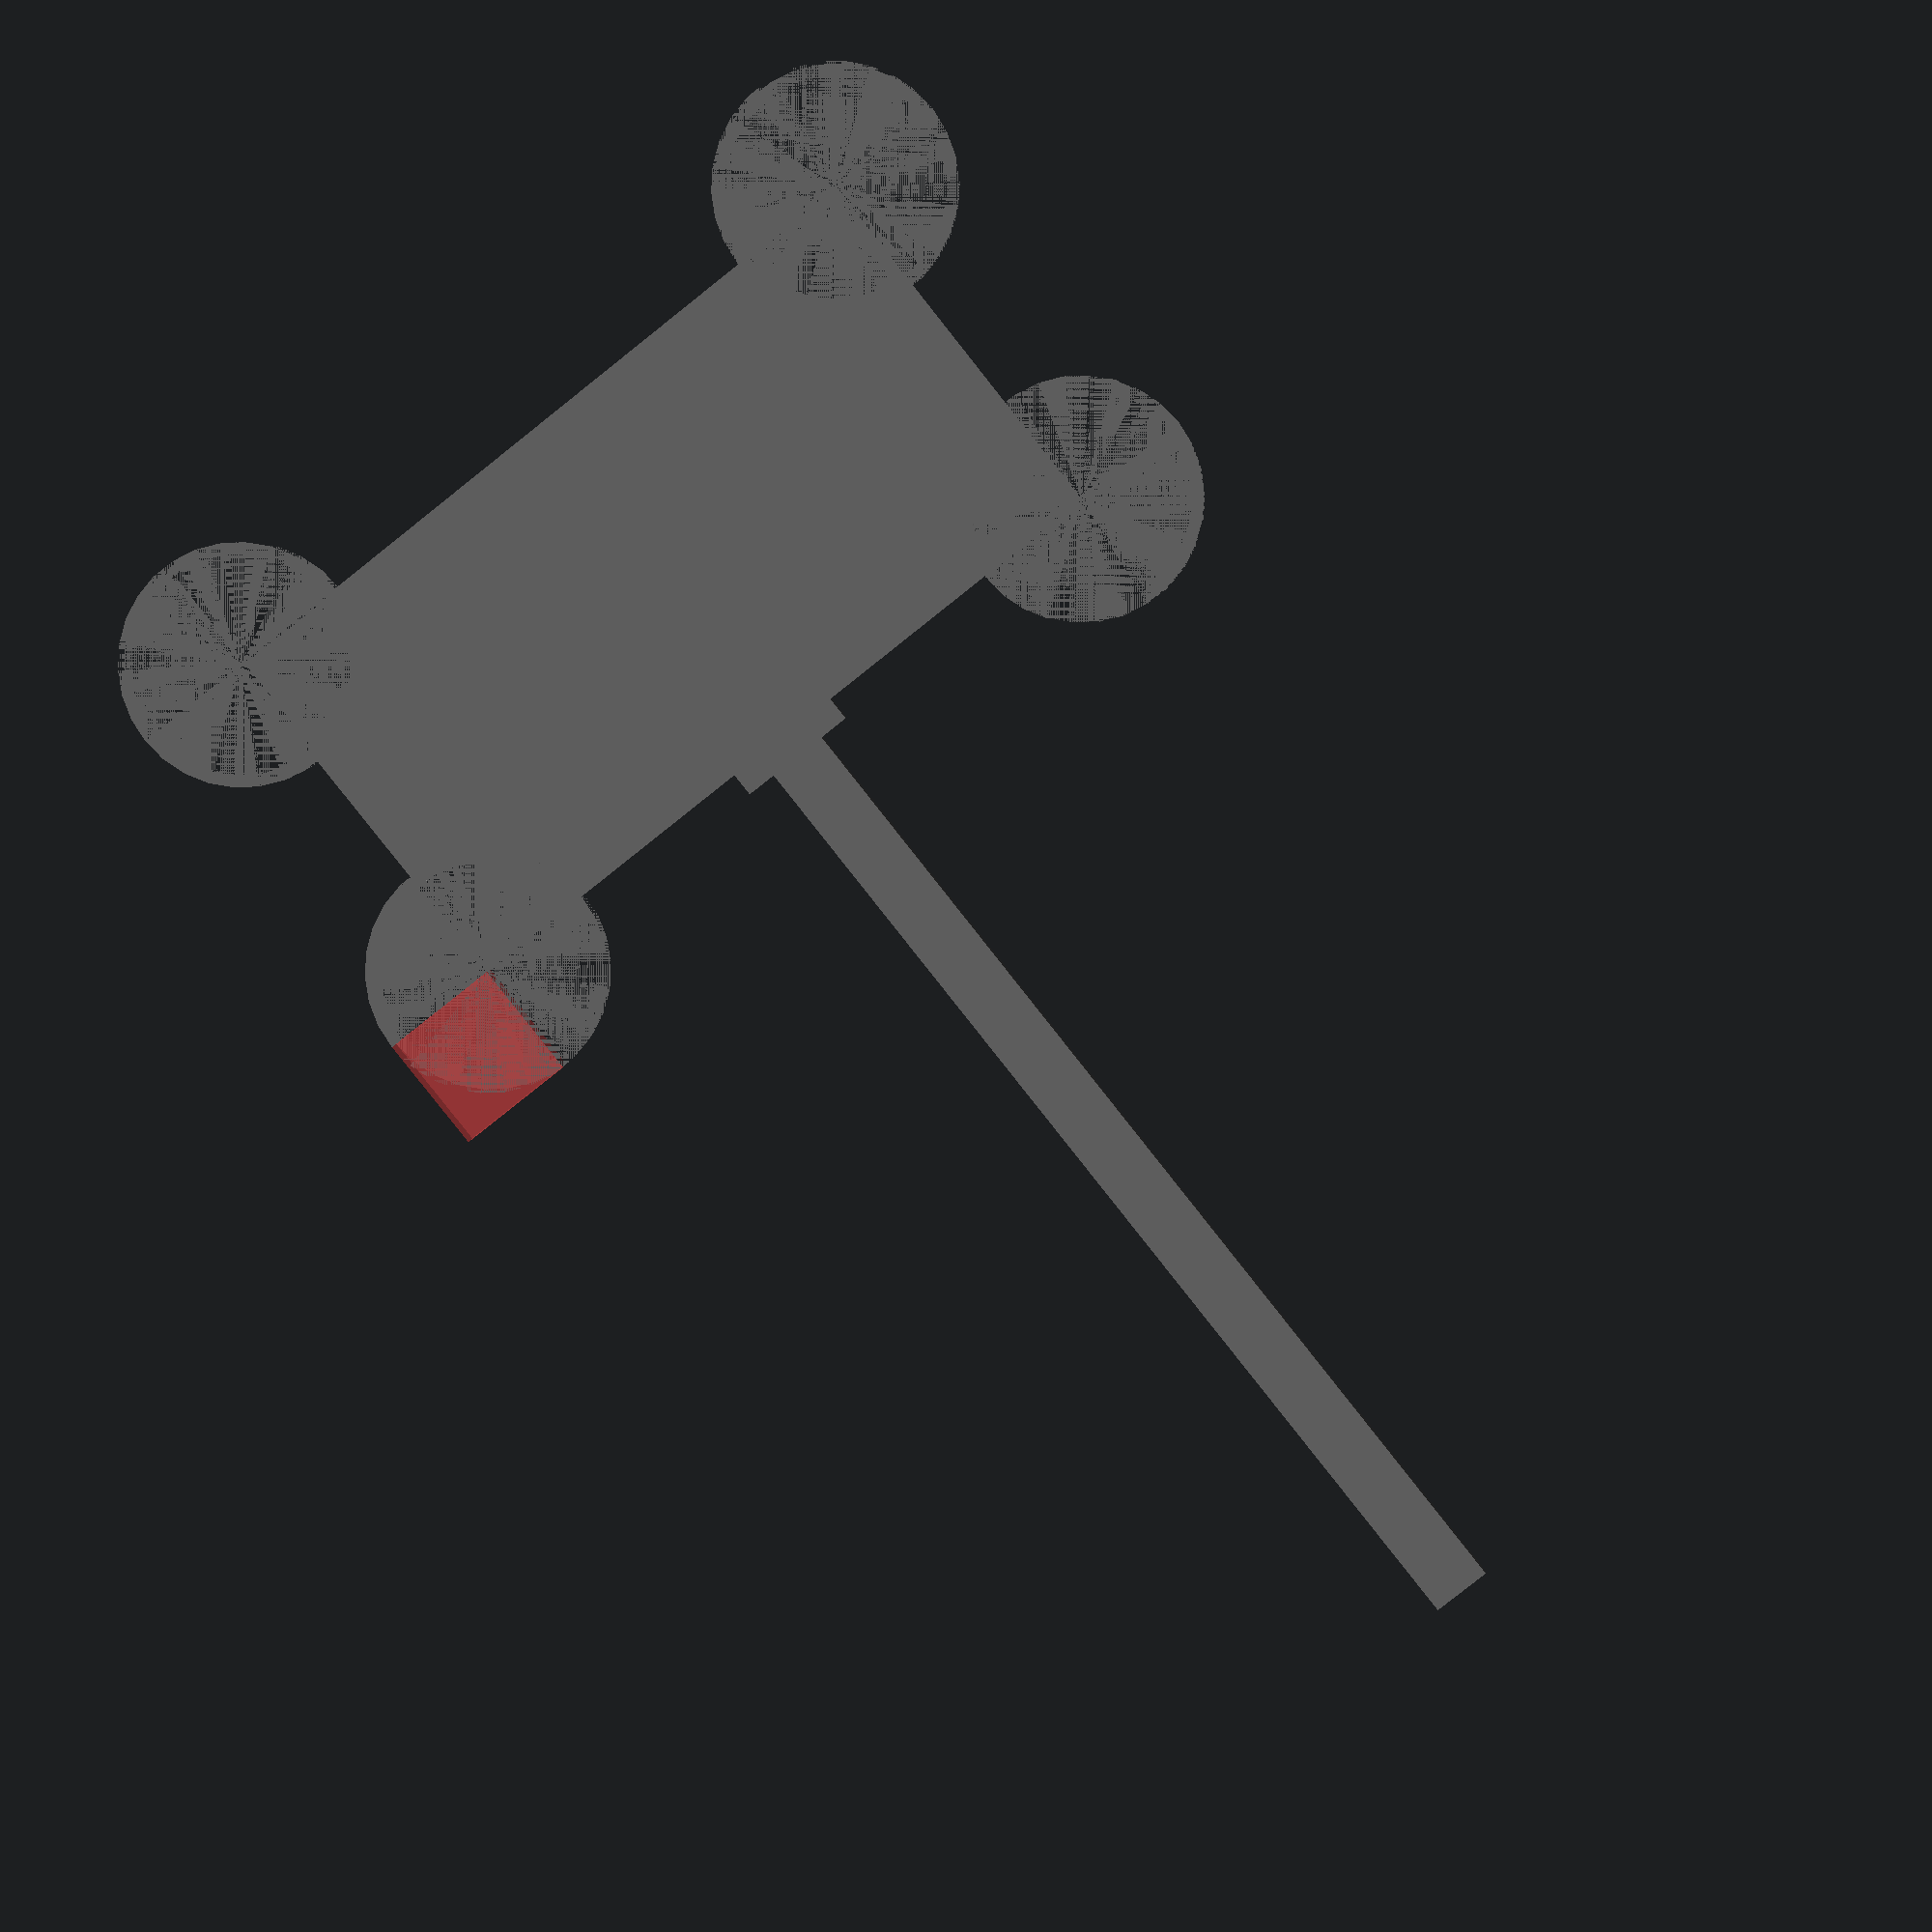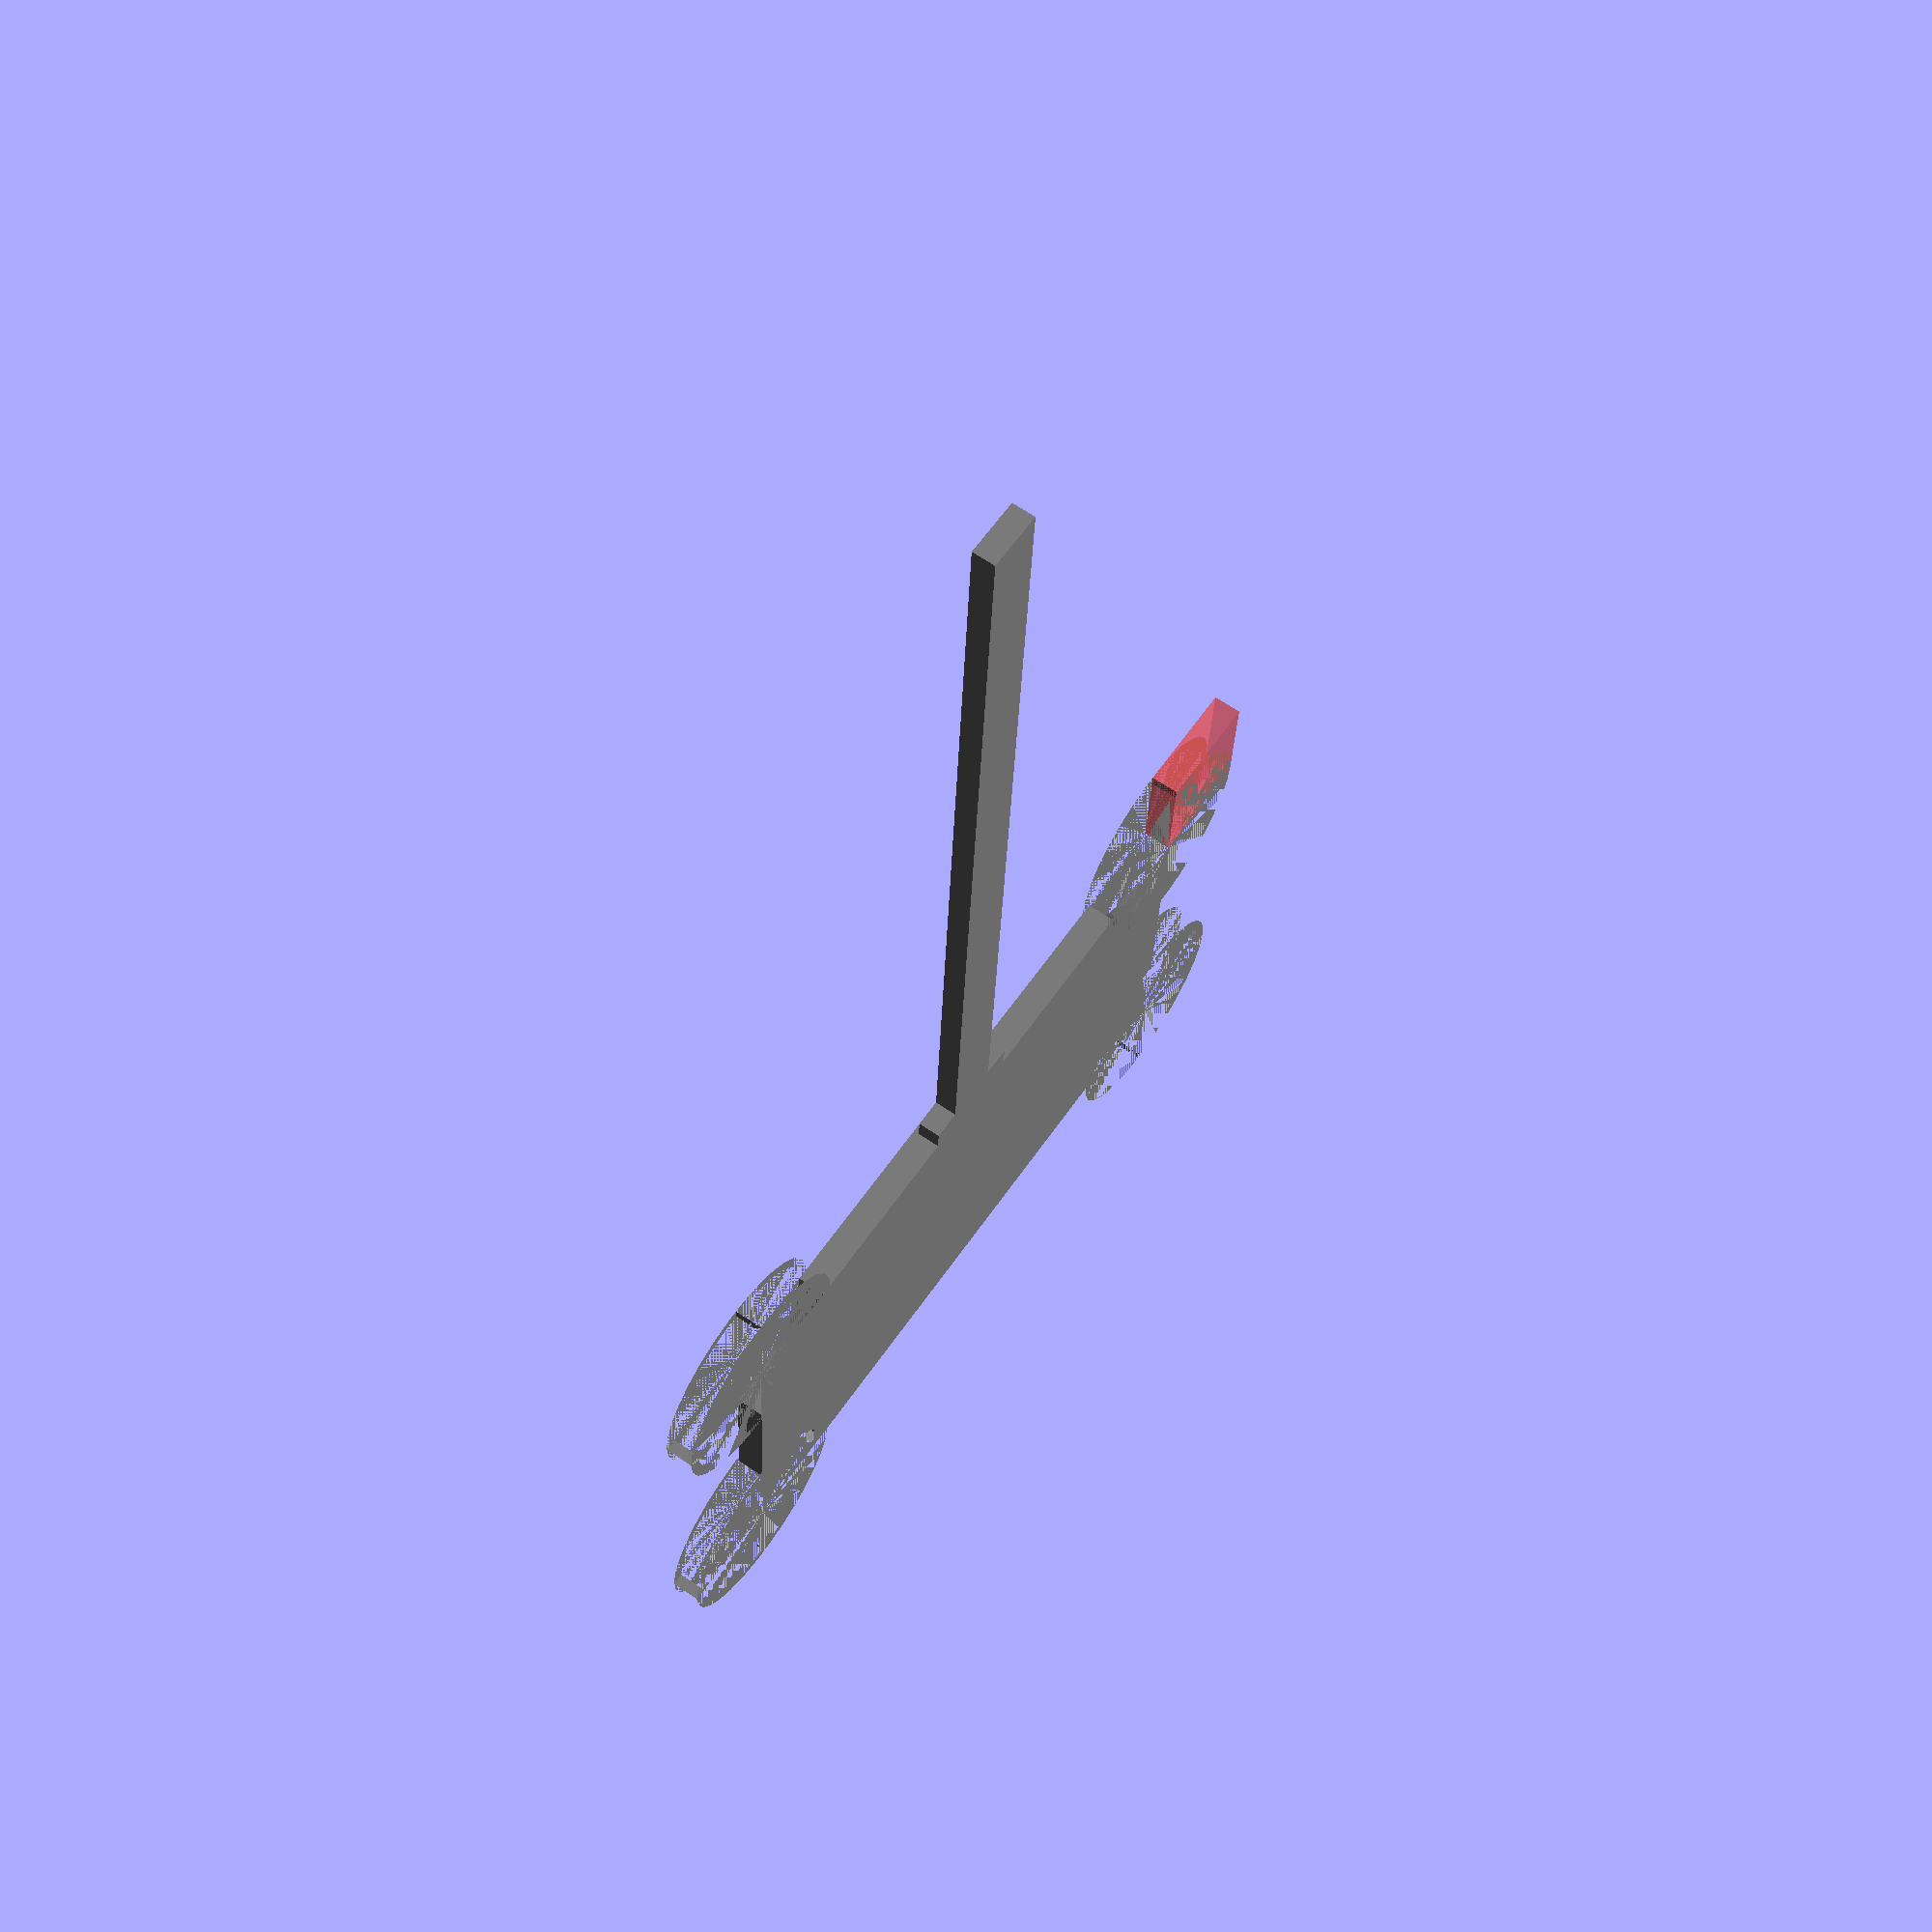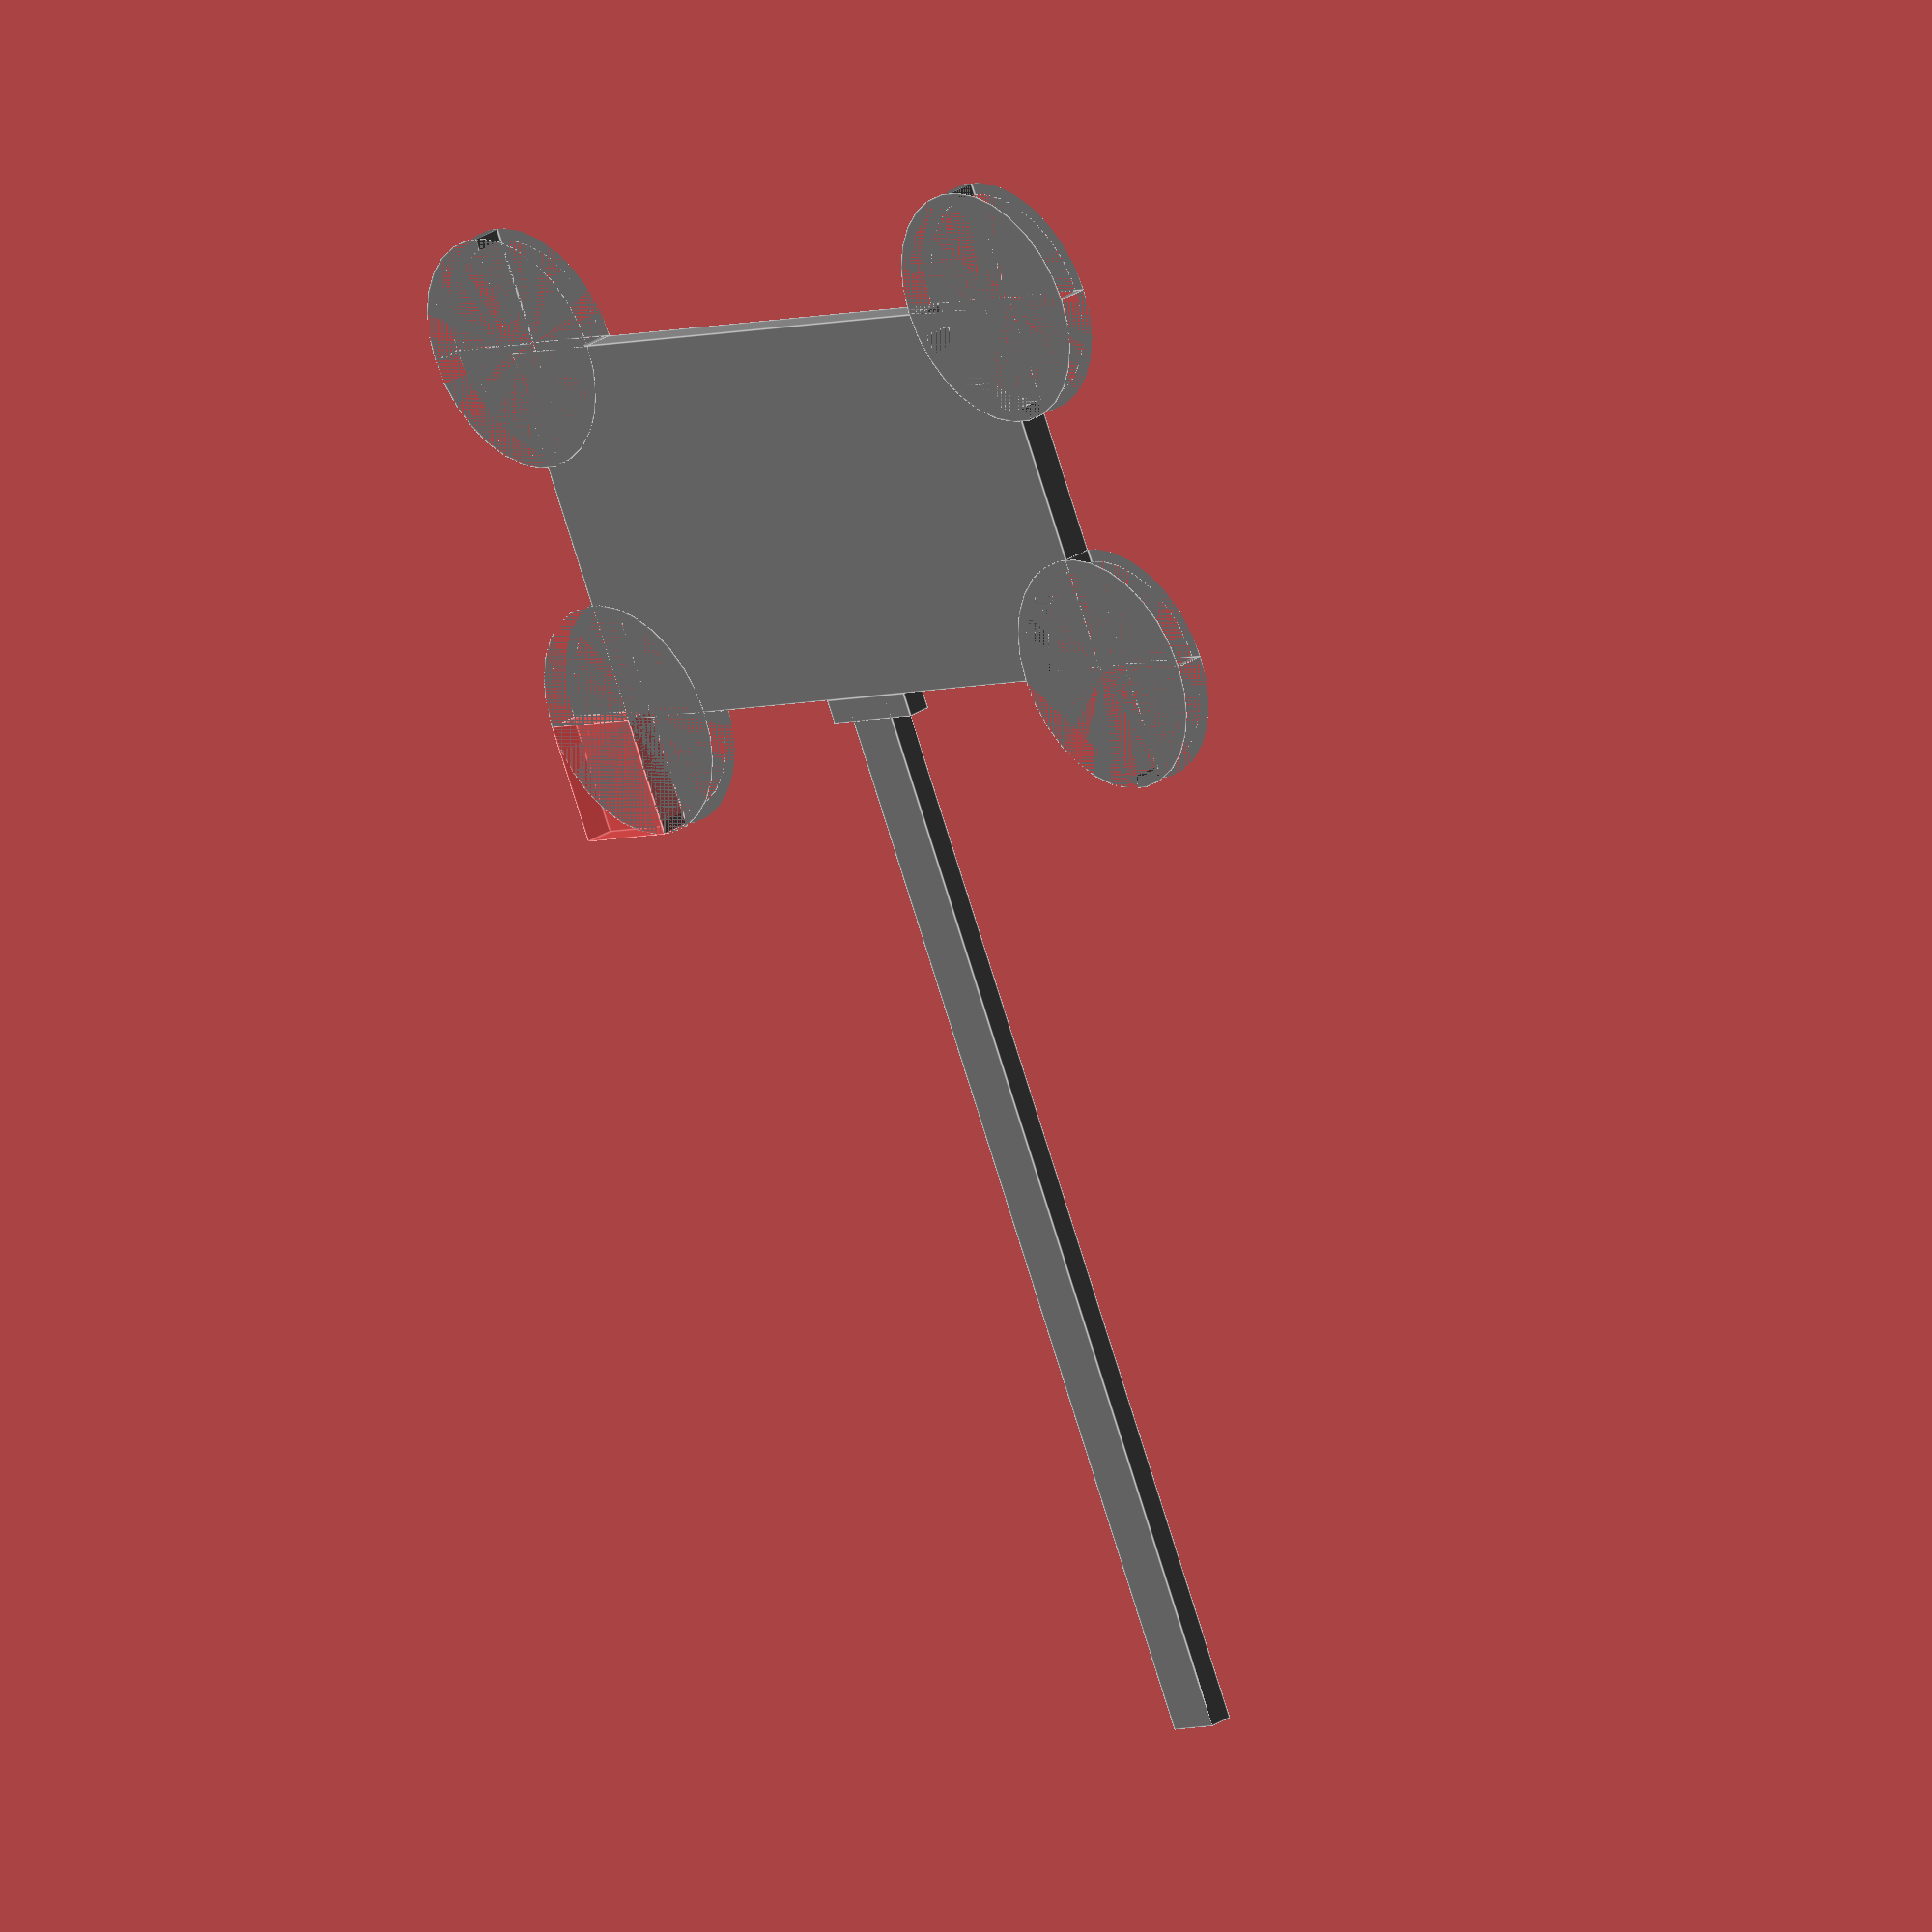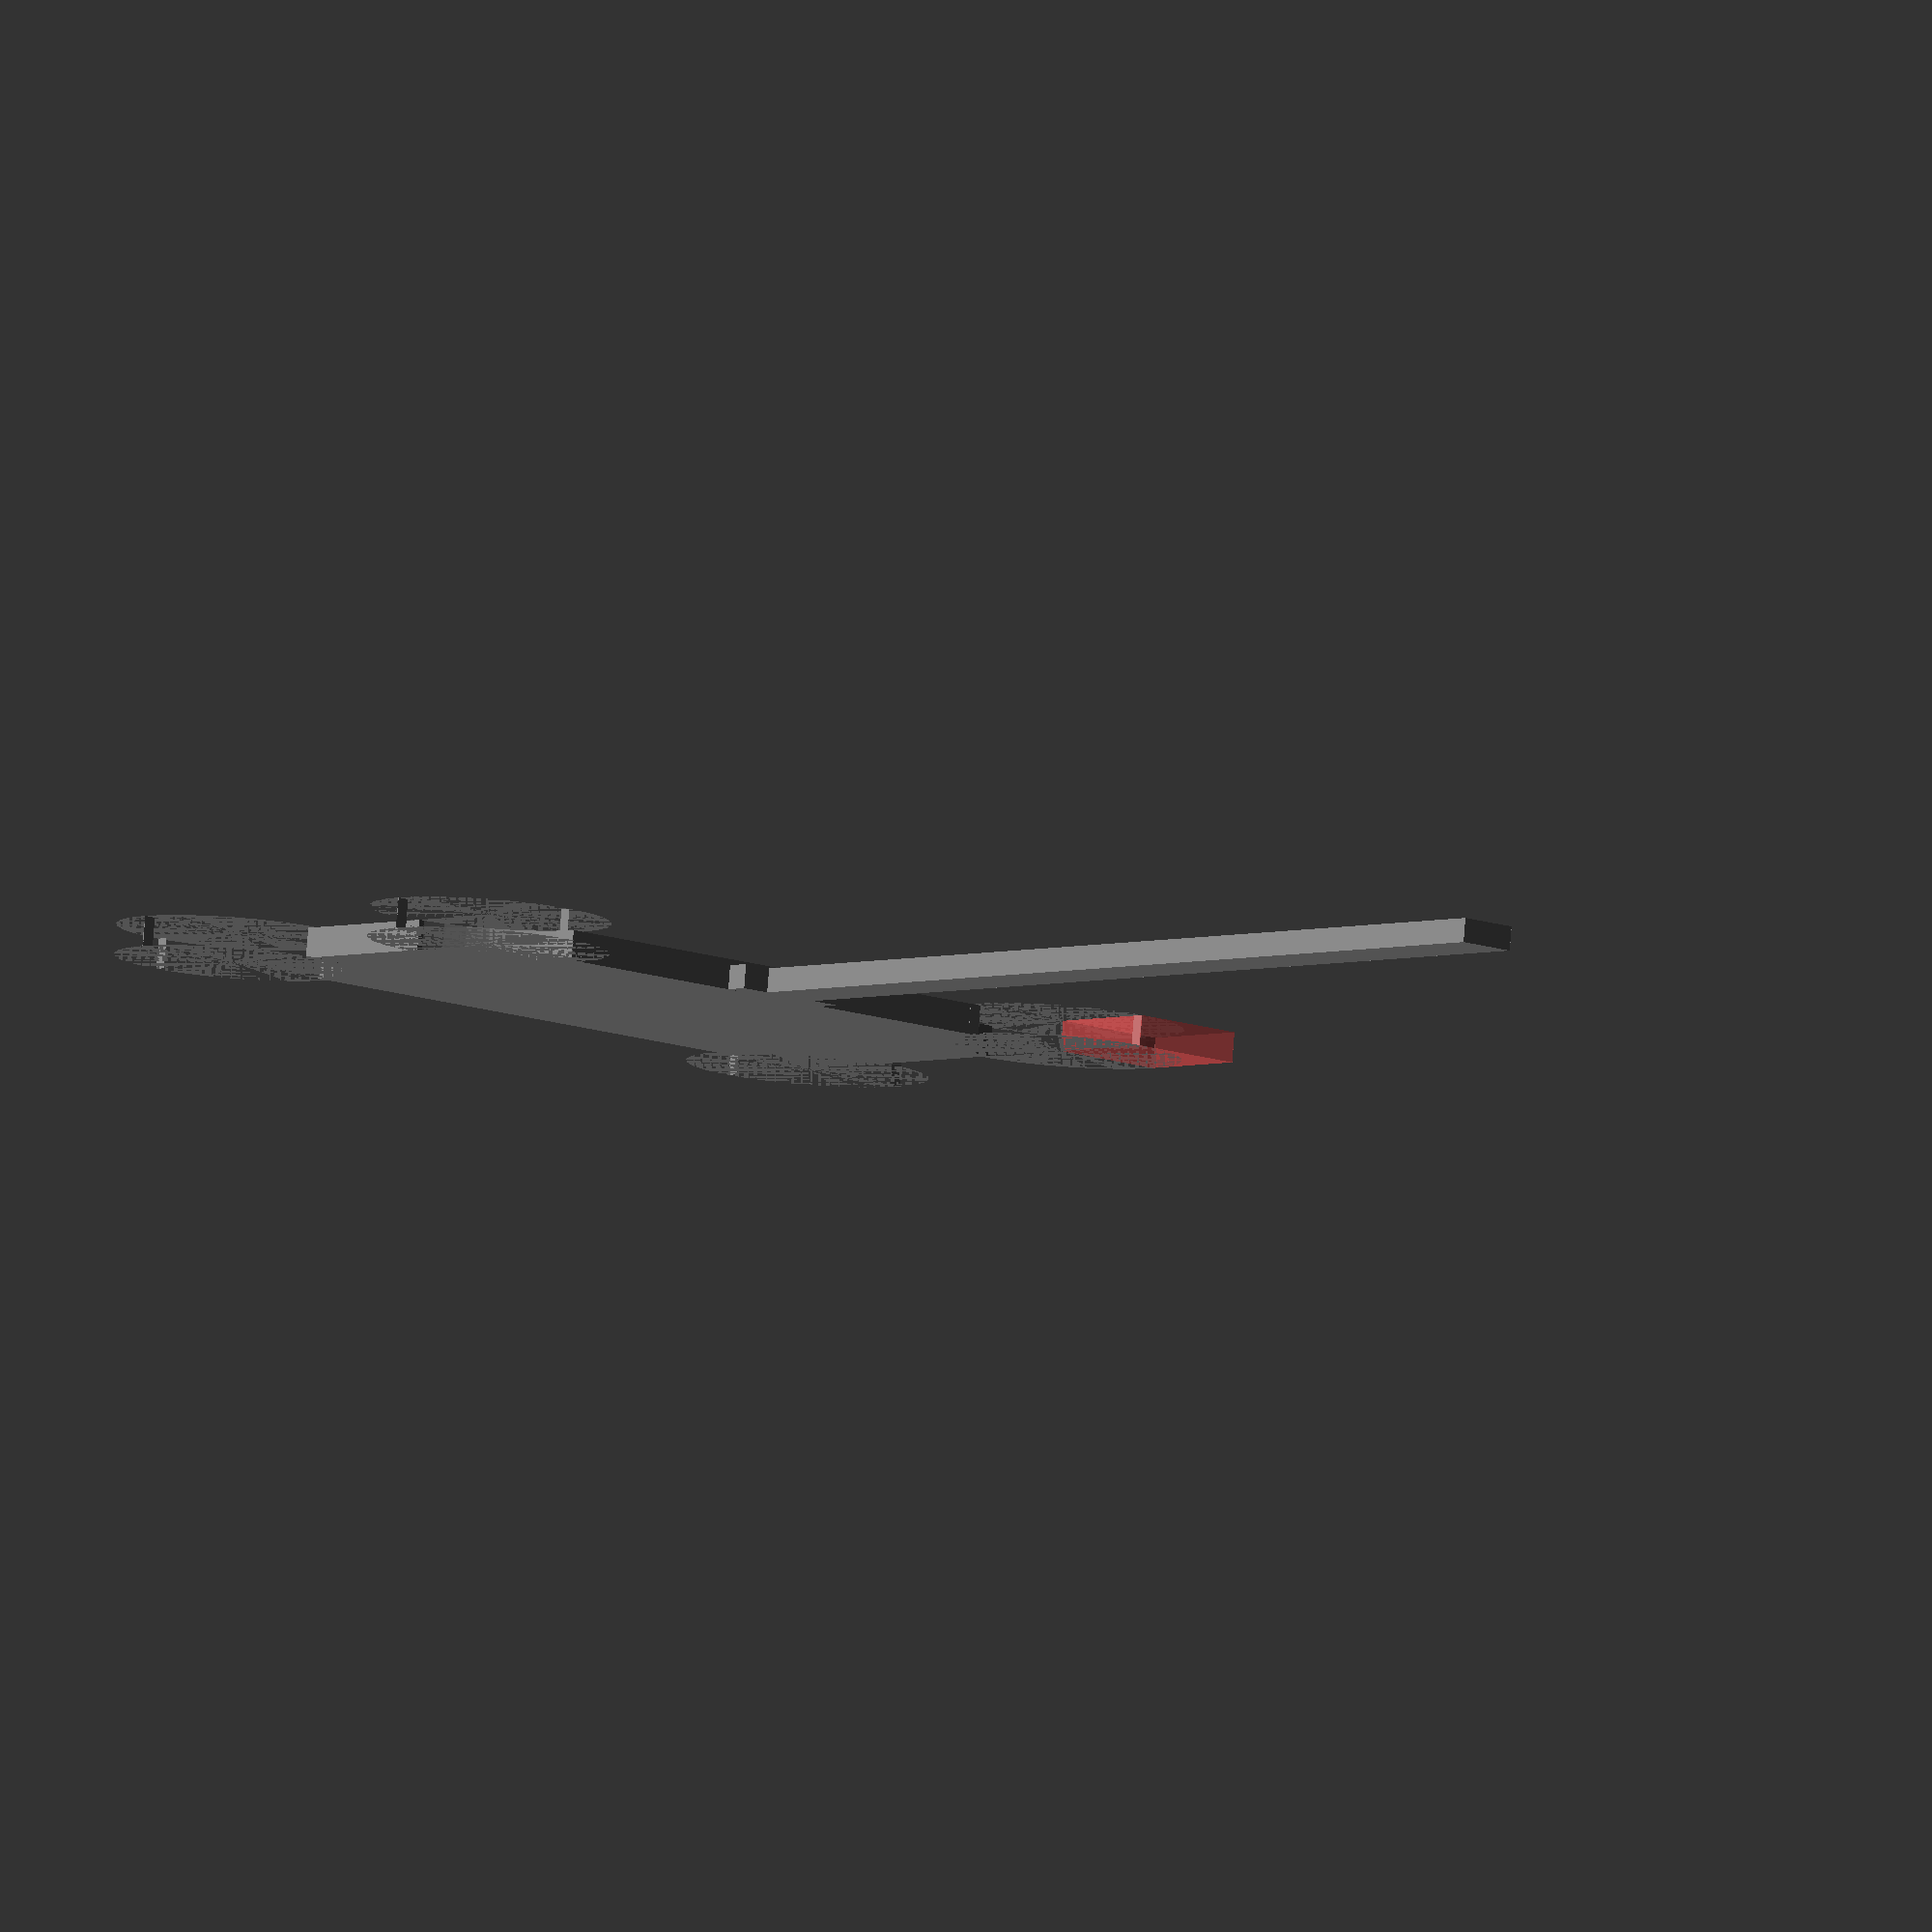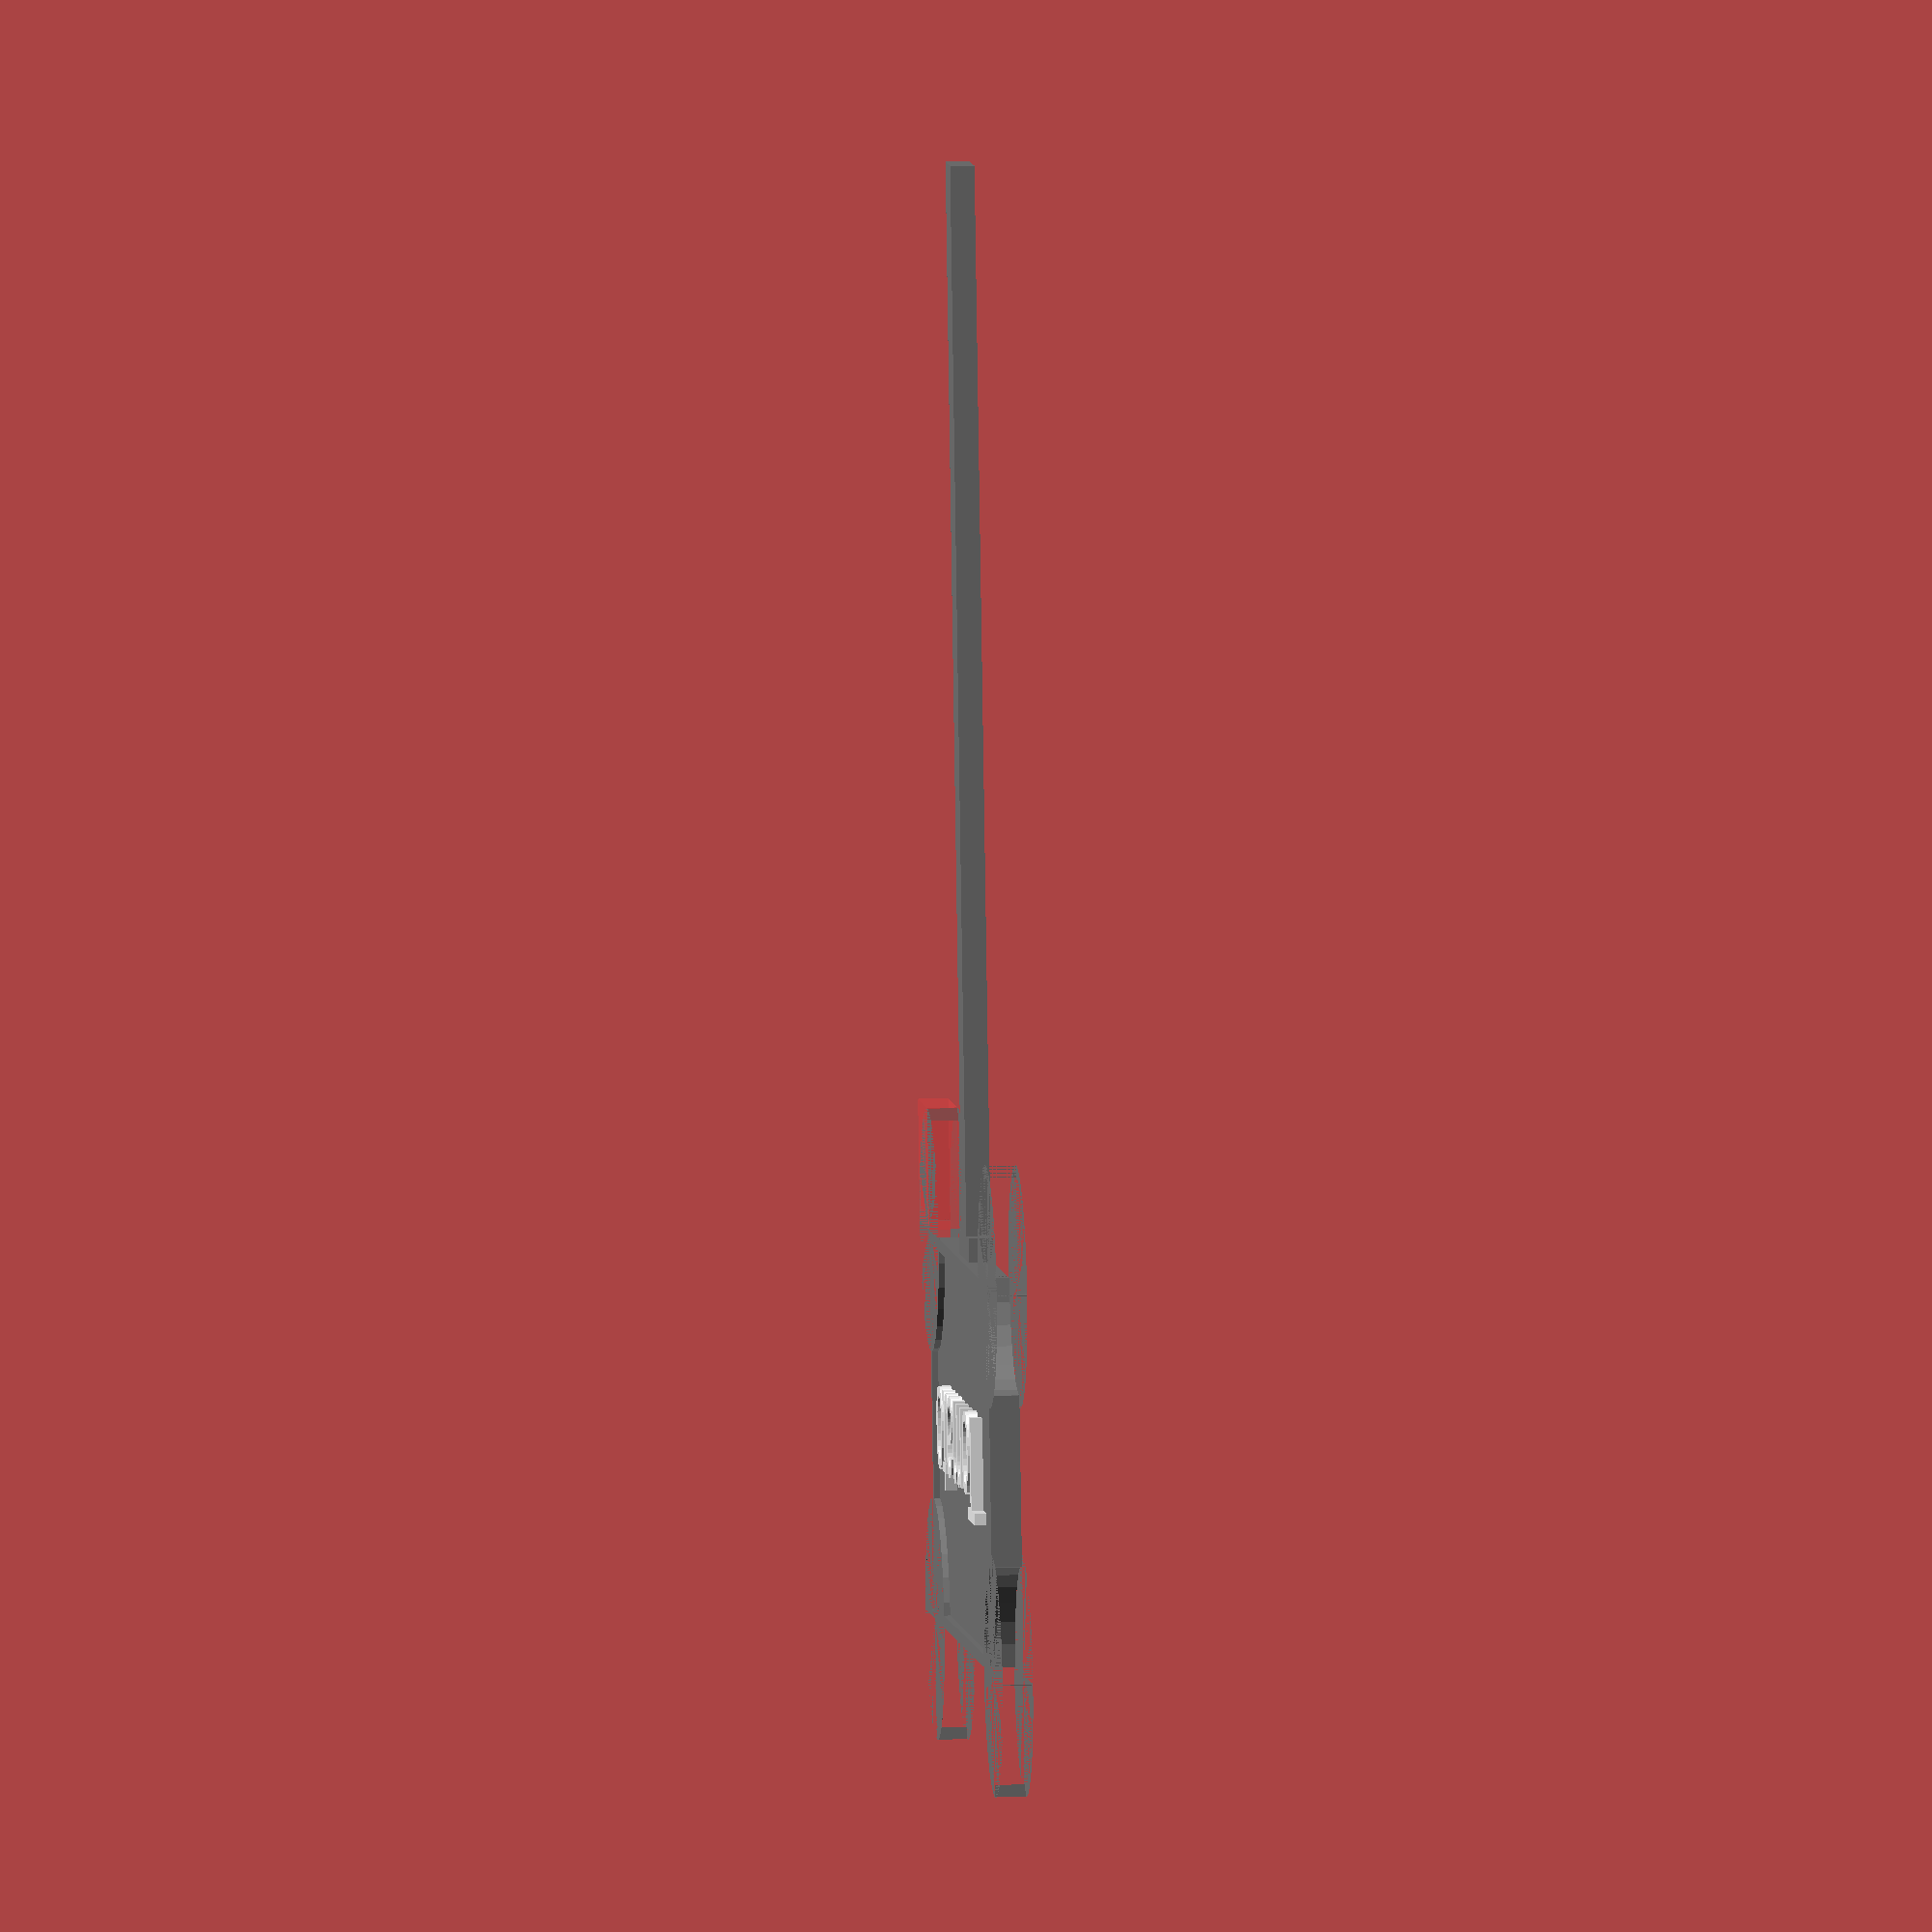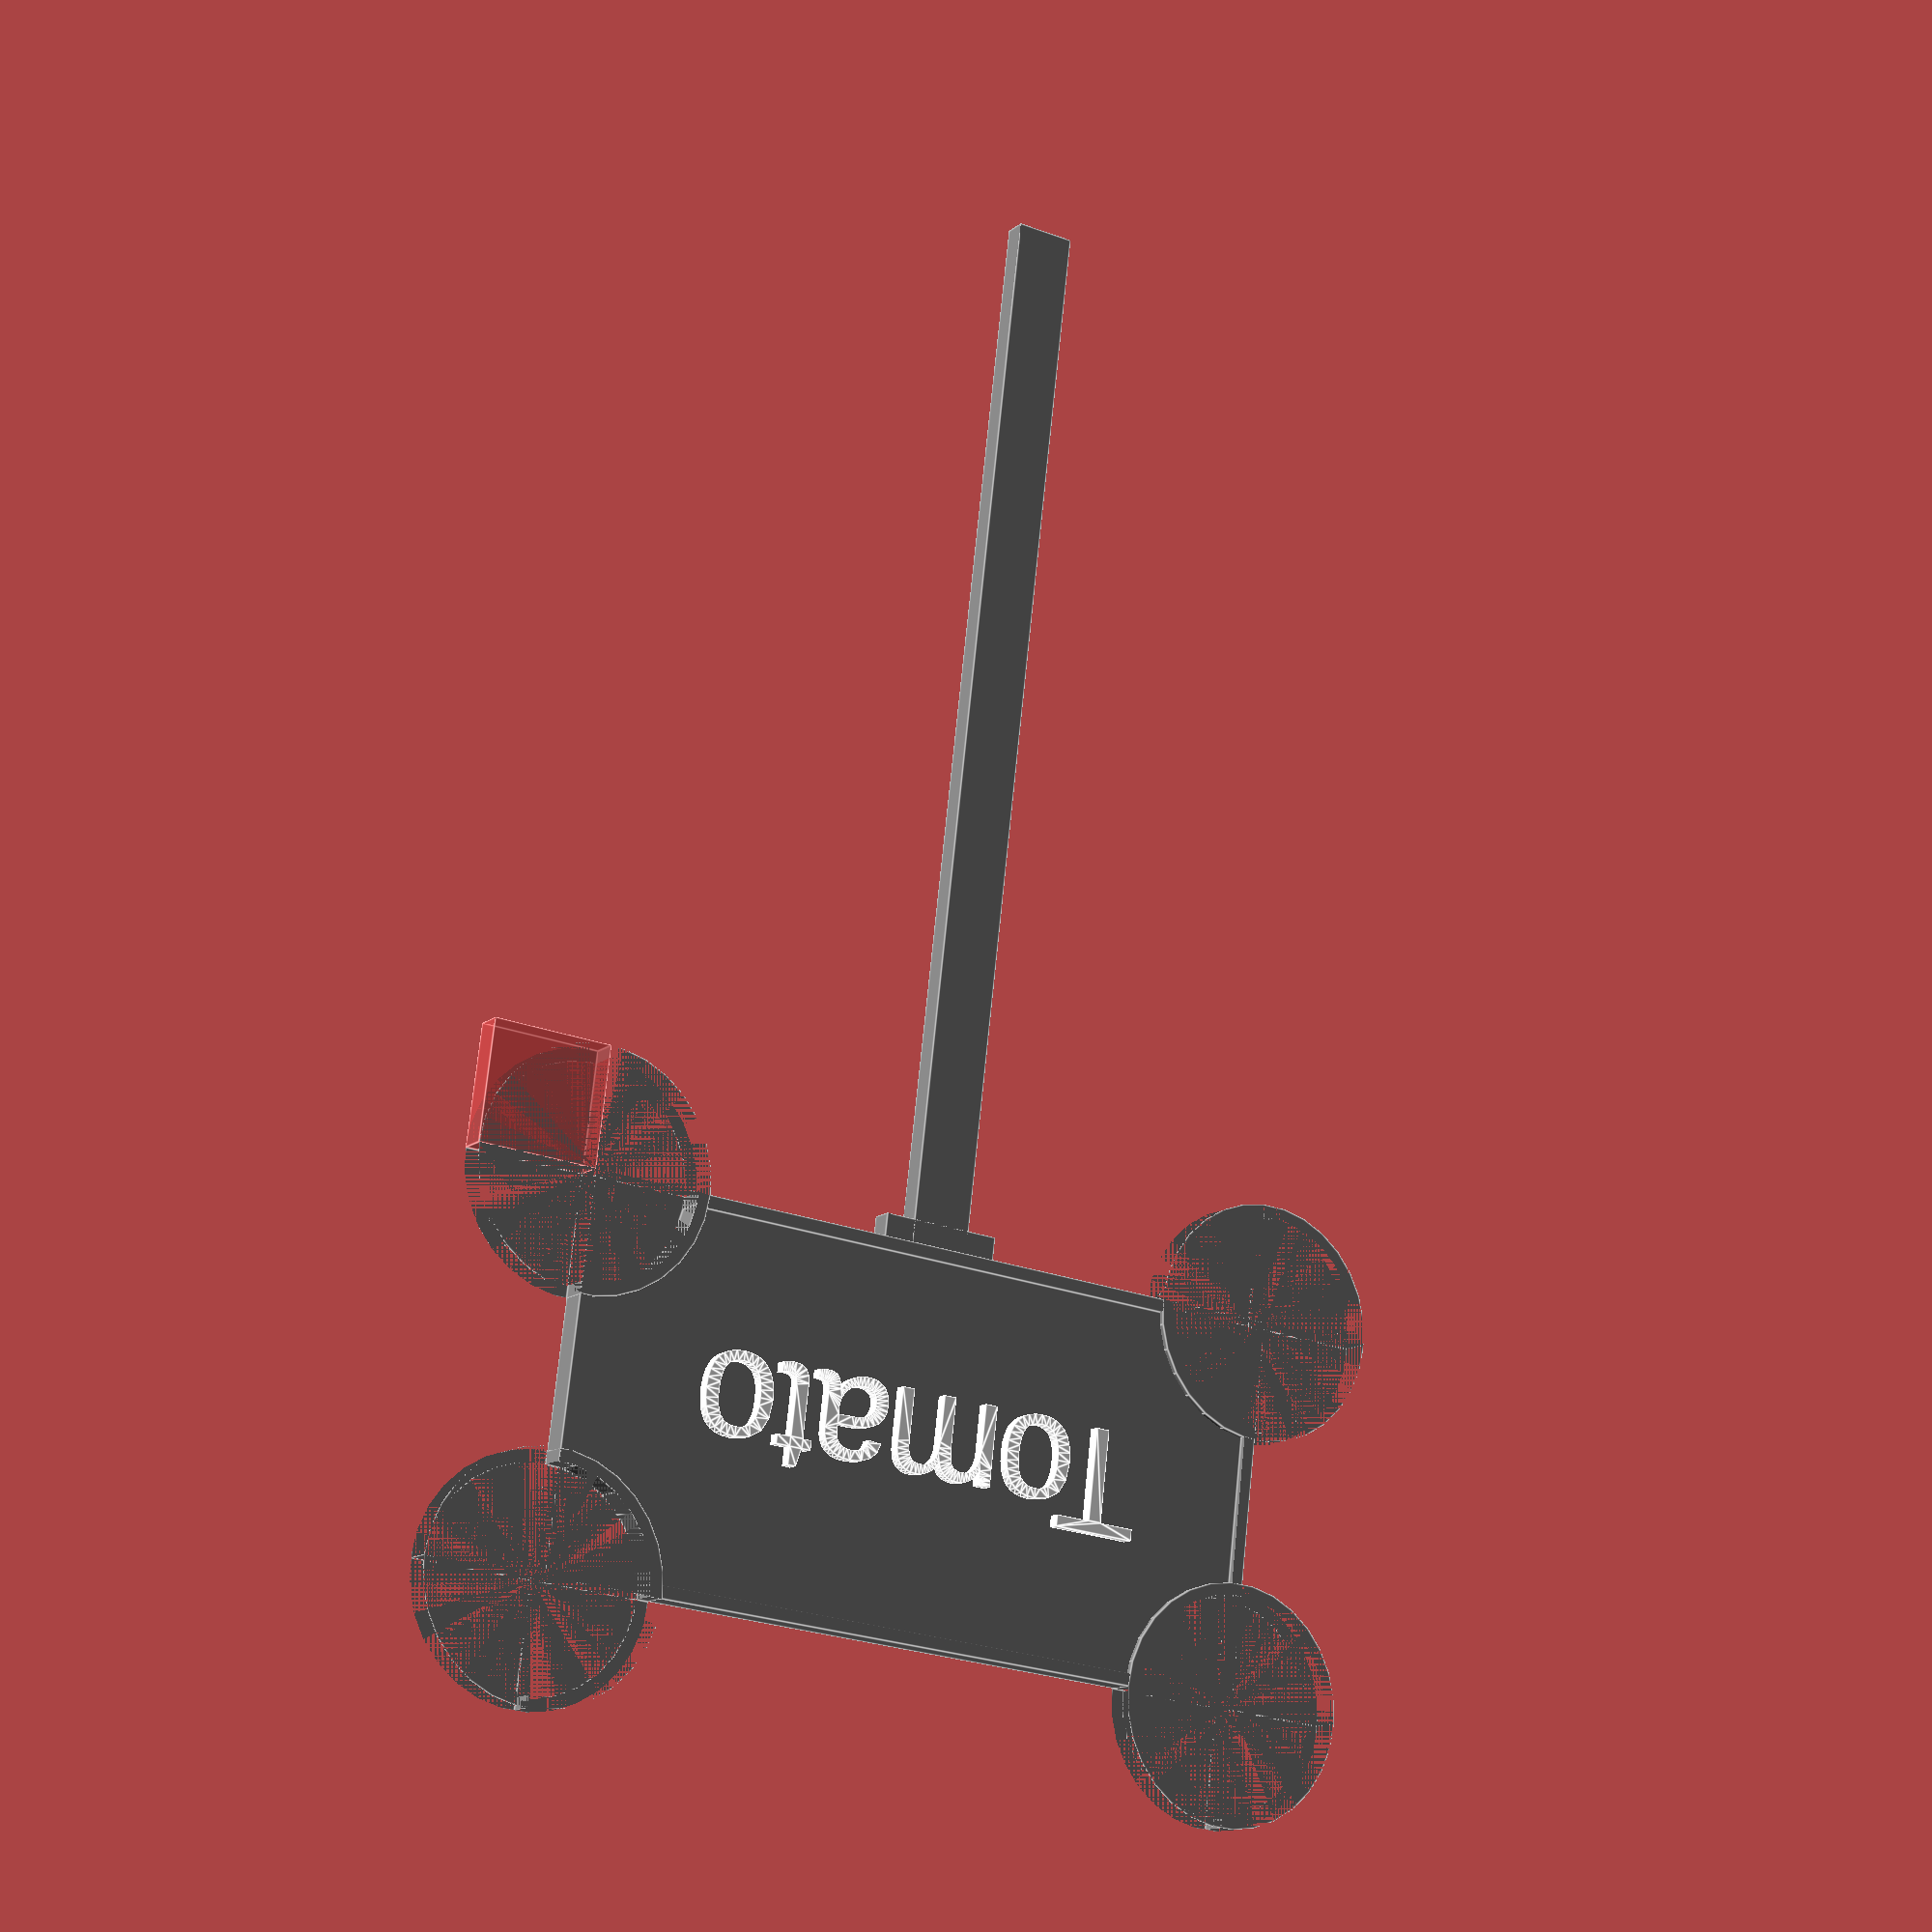
<openscad>

//CUSTOMIZER VARIABLES

//Width of the sign
signWidth=60;

//Height of the sign
signHeight=30;

//Radius of rounded edges
radius = 10;

//Text to be displayed
textMsg = "Tomato";

//Size of the text; Adjust until it fits
textSize = 9;

//Length of the stick 
stickLength = 90;


//Width of the stick 
stickWidth = 5;

//Border thickness in mm ourund the sign
border = 1;

//Thickness of the sign
thickness = 2;

//CUSTOMIZER VARIABLES END

module renderSign(length,height,border,thickness,radius) {
    color([0.5,0.5,0.5]){
        difference(){
        union(){
            difference (){
                cube(size=[length+(2*border),height+(2*border),(thickness+0.5)],center=false);
                translate([border,border,thickness]) {
                   cube(size = [length,height,thickness], center=false);
                };
            };
            cylinder(h = (thickness+0.5), r=radius,center=false);
            translate([0,height+(2*border),0]){
                cylinder(h = (thickness+0.5), r=radius,center=false);
            };
            translate([length+(2*border),height+(2*border),0]){
                cylinder(h = (thickness+0.5), r=radius,center=false);
            };
            translate([length+(2*border),0,0]){
                cylinder(h = (thickness+0.5), r=radius,center=false);
            };
        };
            //lower left
            cylinder(h = (thickness+0.5), r=radius-border,center=false);
            translate([0,radius * -1,0]){
                cube([radius,radius,thickness+0.5]);
            };
            translate([radius * -1,0,0]){
                cube([radius,radius,thickness+0.5]);
            };
            translate([radius * -1, radius * -1,0]){
                cube([radius,radius,thickness+0.5]);
            };
            
            //upper left
            translate([0,height+(2*border)],0){
                cylinder(h = (thickness+0.5), r=radius-border,center=false);
            };
            translate([radius *-1,height+(2*border),0]){
              cube([radius,radius,thickness+0.5]);  
            };
            translate([0,height+(2*border),0]){
              cube([radius,radius,thickness+0.5]);  
            };
            translate([radius *-1,height+(2*border)-radius,0]){
              cube([radius,radius,thickness+0.5]);  
            };
            
            //upper right
            translate([length+(2*border),height+(2*border)],0){
                cylinder(h = (thickness+0.5), r=radius-border,center=false);
            };
            translate([length+(2*border),height+(2*border),0]){
              cube([radius,radius,thickness+0.5]);  
            };
            translate([length+(2*border)-radius,height+(2*border),0]){
              cube([radius,radius,thickness+0.5]);  
            };
            translate([length+(2*border),height+(2*border)-radius,0]){
              cube([radius,radius,thickness+0.5]);  
            };
            
            
            //lower right
            translate([length+(2*border),0,0]){
                cylinder(h = (thickness+0.5), r=radius-border,center=false);
            };
            translate([length+(2*border),0,0]){
              cube([radius,radius,thickness+0.5]);  
            };
            translate([length+(2*border)-radius,radius * -1,0]){
              cube([radius,radius,thickness+0.5]);  
            };
            translate([length+(2*border),radius *-1,0]){
              #cube([radius,radius,thickness+0.5]);  
            };

    };
        
    };
}

module renderText(textMsg,textSize,signWidth,signHeight,border,thickness){
    color([1,1,1]){
    translate([(signWidth/2)+border,(signHeight/2)+border,thickness],center=false){
        linear_extrude(height = 1){
            text(text=textMsg,size=textSize,halign="center",valign="center");   
        };
    }
};
}

module renderStick(stickLength,stickWidth,signWidth,signHeight,thickness,border){
        color([0.5,0.5,0.5]){
            translate([ ((signWidth/2)+border)-(stickWidth/2), stickLength * -1,0]){
                    cube(size=[stickWidth,stickLength,thickness]);
            };
            translate([ ((signWidth/2)+border)-(stickWidth),border * -2 ,0]){
                    cube(size=[stickWidth*2,border*2,thickness]);
            };
        };
   
}

union(){
    renderSign(signWidth,signHeight,border,thickness,radius);
    renderText(textMsg,textSize,signWidth,signHeight,border,thickness);
    renderStick(stickLength,stickWidth,signWidth,signHeight,thickness,border);
}


</openscad>
<views>
elev=354.4 azim=38.4 roll=181.1 proj=p view=solid
elev=294.7 azim=176.6 roll=124.6 proj=p view=solid
elev=330.9 azim=25.5 roll=226.0 proj=o view=edges
elev=277.3 azim=139.4 roll=184.4 proj=o view=solid
elev=164.5 azim=348.9 roll=94.5 proj=o view=wireframe
elev=13.4 azim=186.6 roll=330.4 proj=p view=edges
</views>
